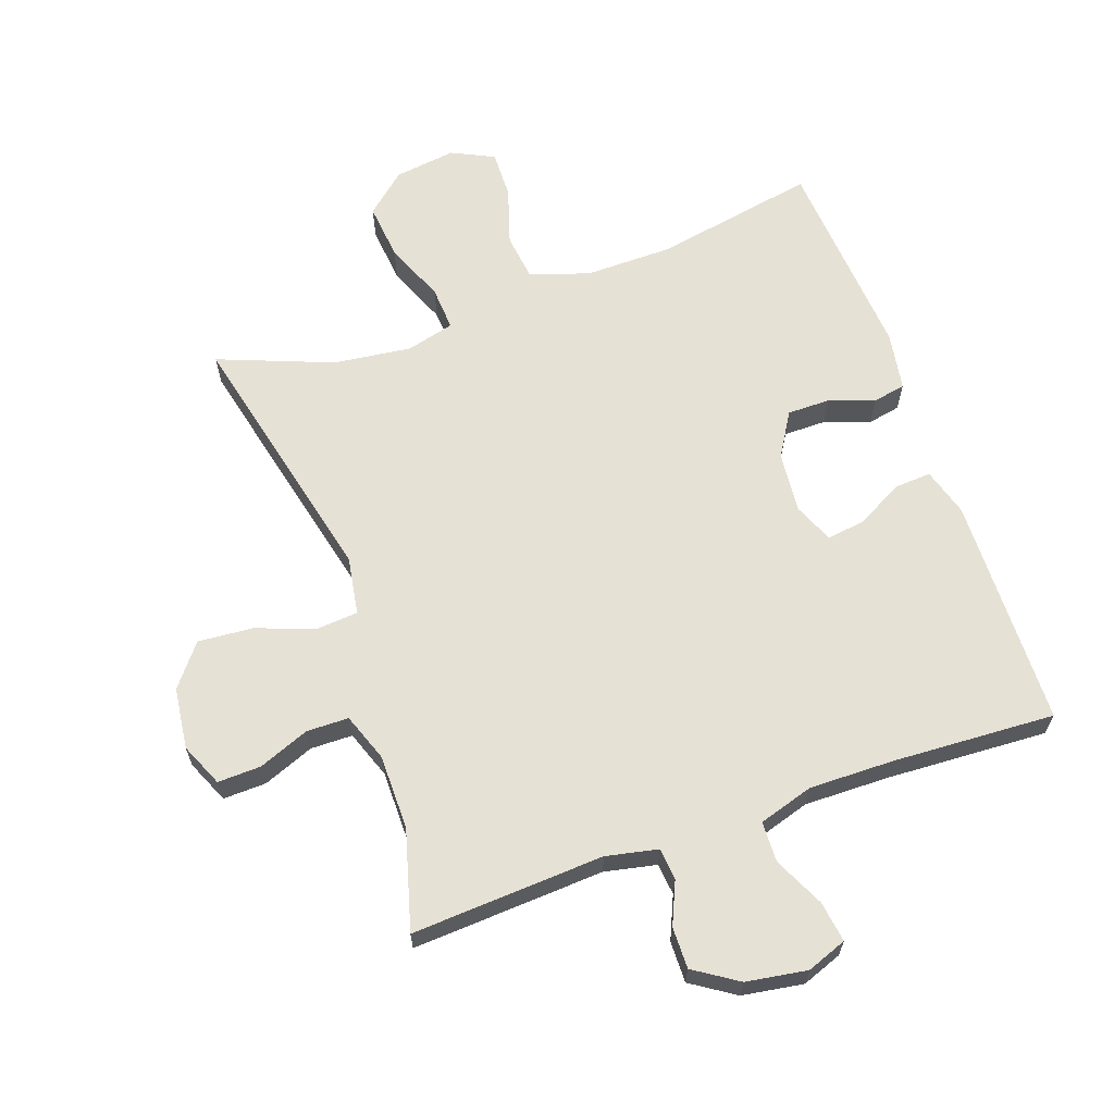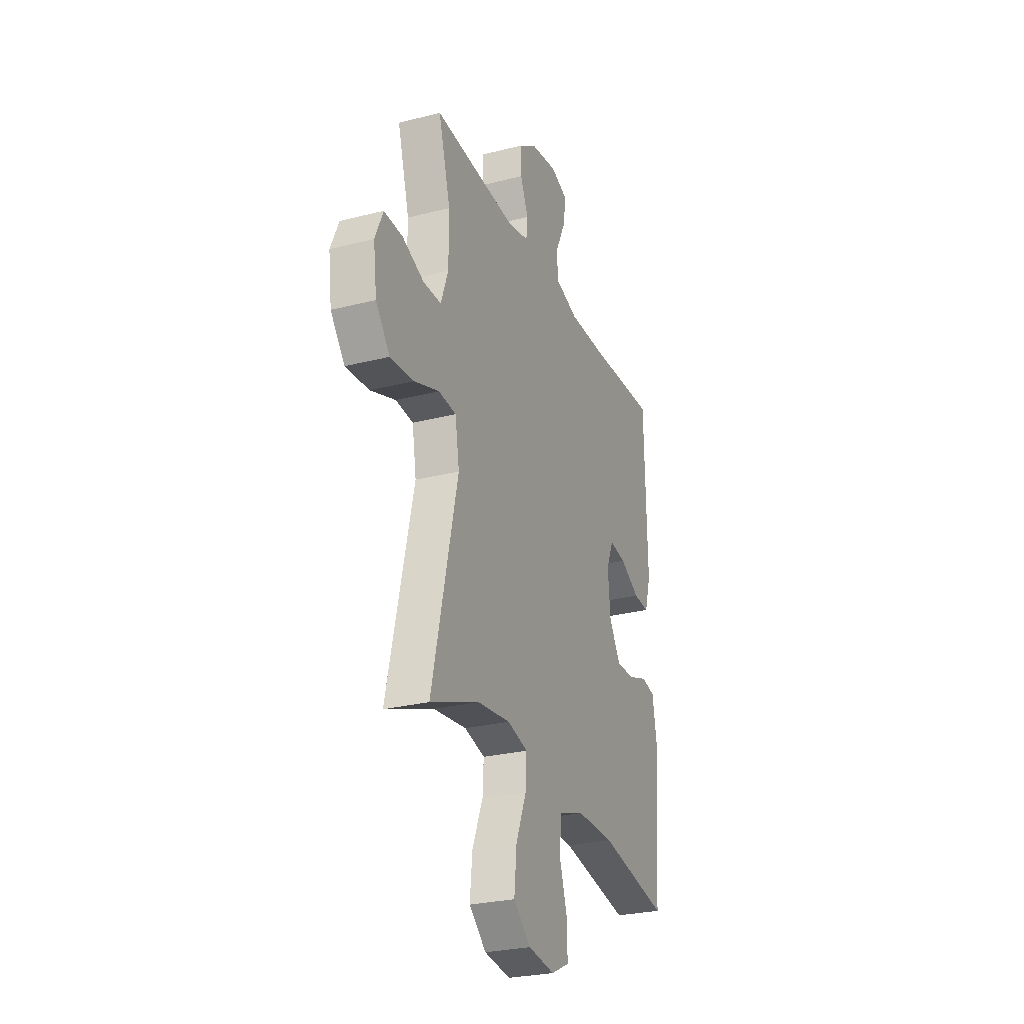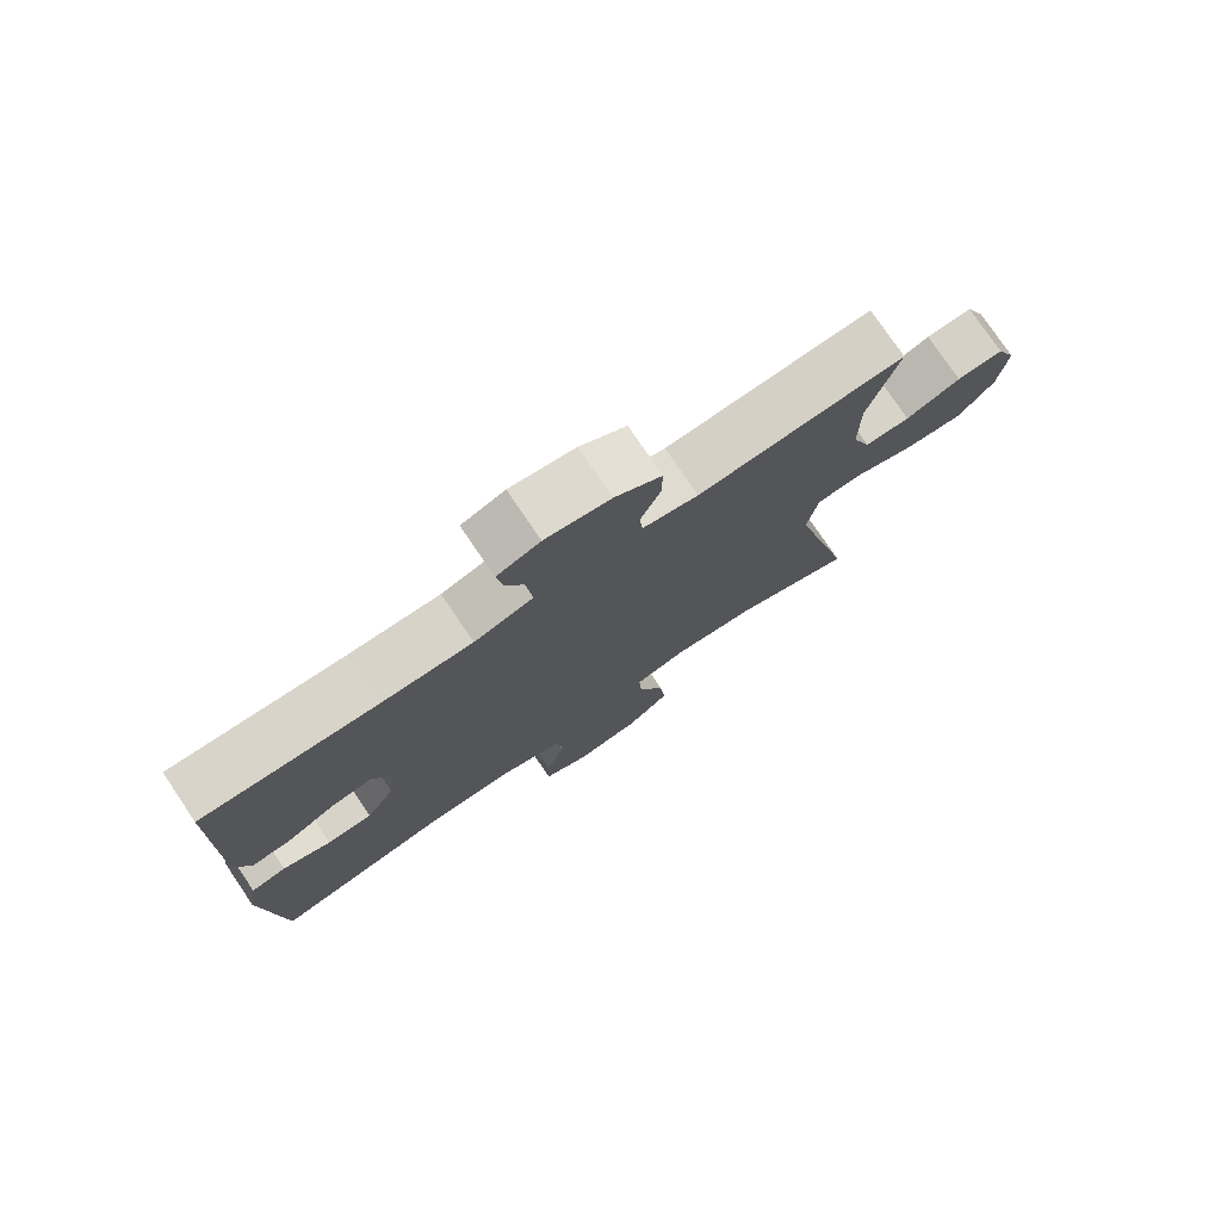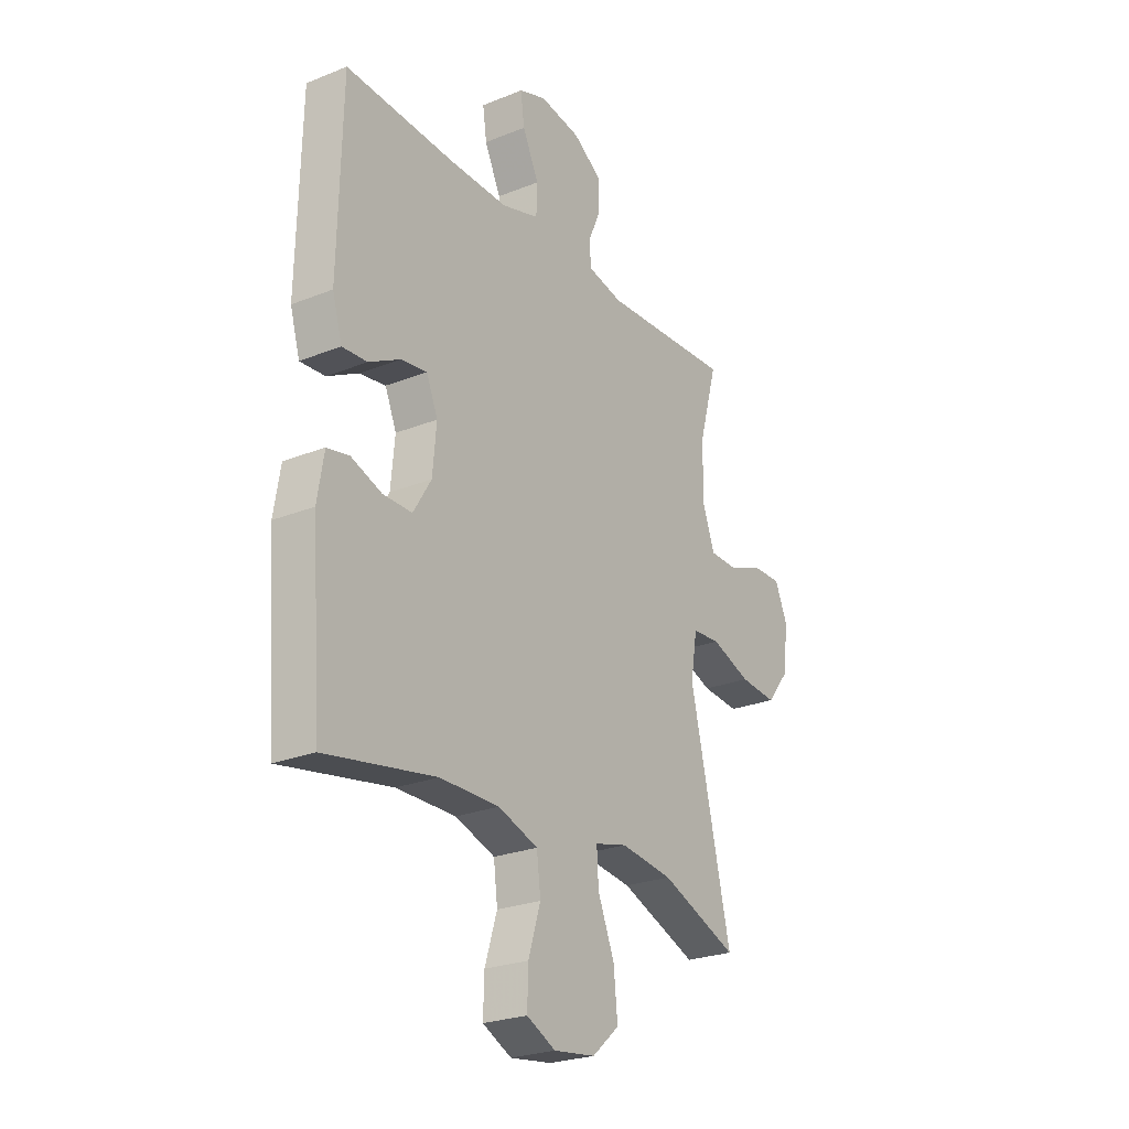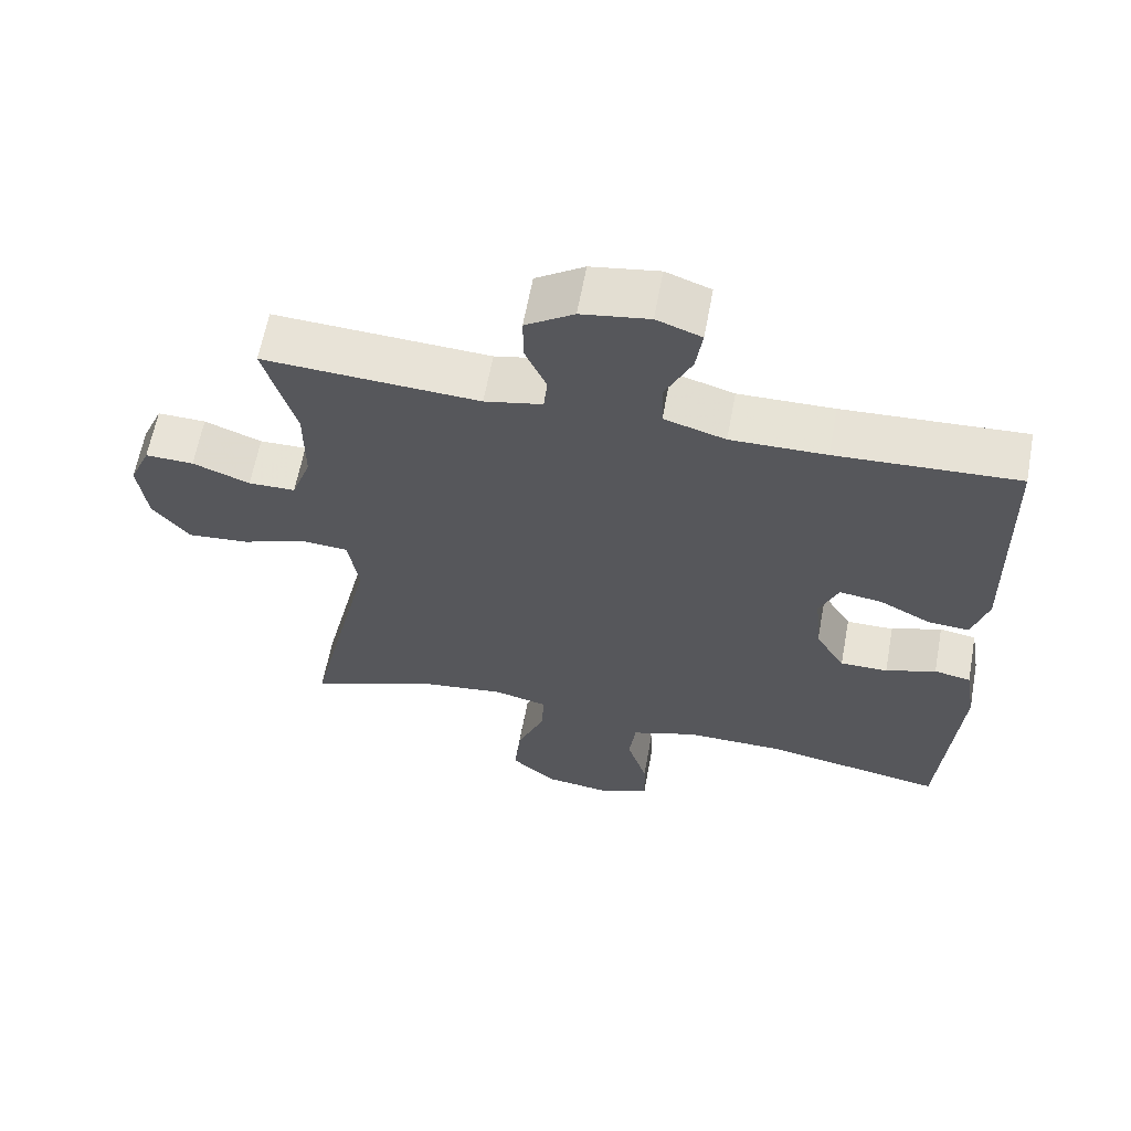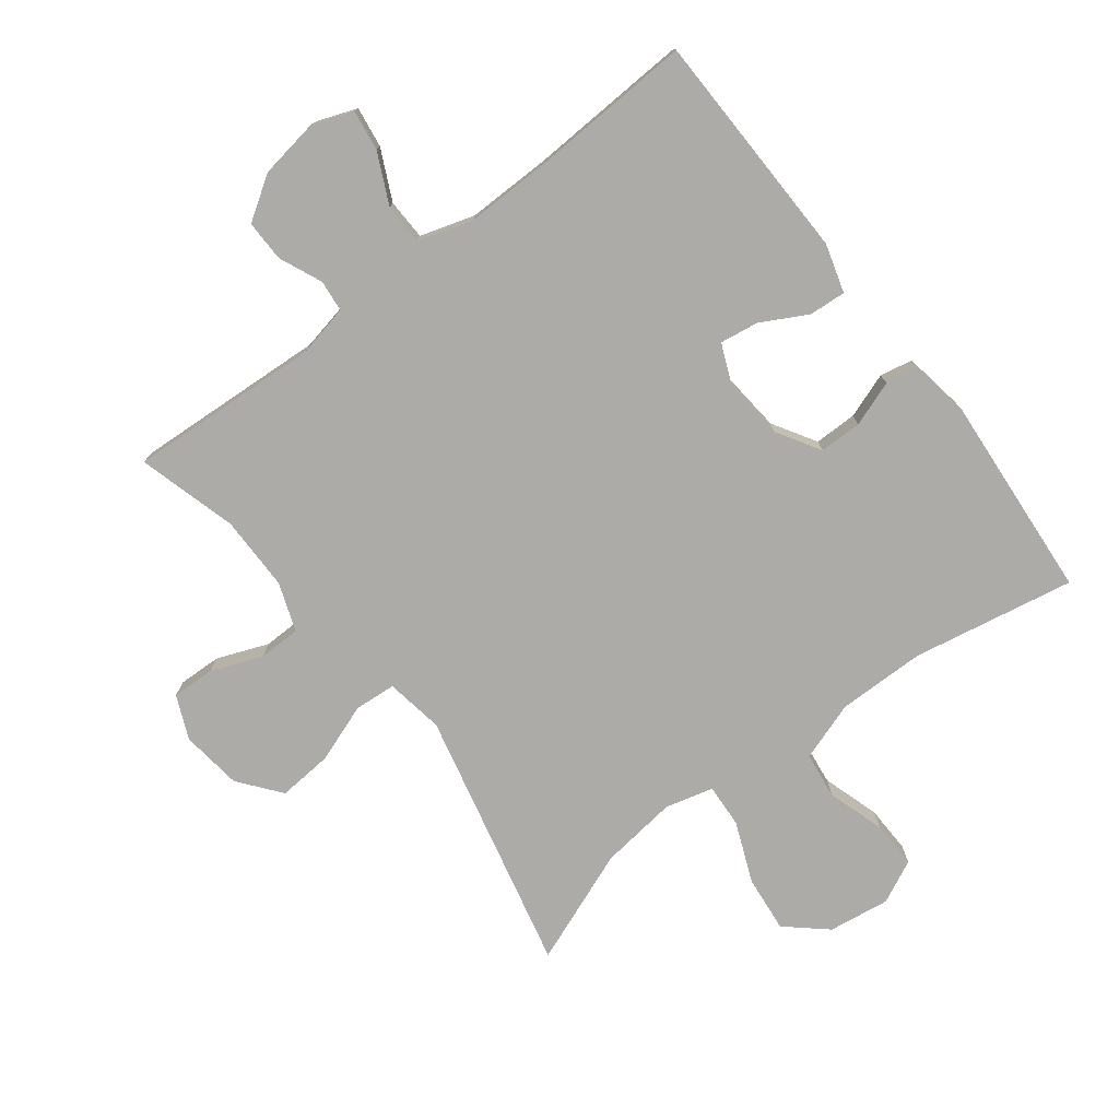
<metadata>
{"format":"obj","ext":"obj","renderer":"f3d","projection":"perspective","resolution":1024,"background":"white","views":[{"elev":64.2,"azim":-19.5,"up":"+Y"},{"elev":-27.4,"azim":-68.6,"up":"+Z"},{"elev":77.1,"azim":145.9,"up":"+Z"},{"elev":-25.1,"azim":123.0,"up":"+Z"},{"elev":62.5,"azim":10.5,"up":"+Z"},{"elev":-76.4,"azim":37.4,"up":"+Y"}]}
</metadata>
<code>
v -0.5 0.07 -0.5
v -0.406 0.07 -0.093
v -0.421 0.07 -0.003
v -0.485 0.07 0.002
v -0.576 0.07 -0.031
v -0.661 0.07 -0.038
v -0.712 0.07 0.026
v -0.724 0.07 0.121
v -0.695 0.07 0.188
v -0.628 0.07 0.186
v -0.549 0.07 0.155
v -0.484 0.07 0.156
v -0.457 0.07 0.231
v -0.457 0.07 0.347
v -0.5 0.07 0.5
v -0.202 0.07 0.483
v -0.122 0.07 0.5
v -0.117 0.07 0.549
v -0.146 0.07 0.615
v -0.147 0.07 0.679
v -0.08 0.07 0.723
v 0.014 0.07 0.738
v 0.076 0.07 0.715
v 0.067 0.07 0.652
v 0.03 0.07 0.574
v 0.032 0.07 0.511
v 0.117 0.07 0.485
v 0.249 0.07 0.487
v 0.5 0.07 0.5
v 0.508 0.07 0.142
v 0.486 0.07 0.067
v 0.429 0.07 0.071
v 0.358 0.07 0.109
v 0.298 0.07 0.118
v 0.272 0.07 0.056
v 0.281 0.07 -0.039
v 0.322 0.07 -0.106
v 0.388 0.07 -0.106
v 0.458 0.07 -0.081
v 0.509 0.07 -0.091
v 0.524 0.07 -0.181
v 0.5 0.07 -0.5
v 0.249 0.07 -0.454
v 0.113 0.07 -0.453
v 0.022 0.07 -0.484
v 0.013 0.07 -0.556
v 0.041 0.07 -0.645
v 0.043 0.07 -0.719
v -0.023 0.07 -0.751
v -0.118 0.07 -0.738
v -0.18 0.07 -0.684
v -0.171 0.07 -0.596
v -0.133 0.07 -0.503
v -0.129 0.07 -0.435
v -0.203 0.07 -0.416
v -0.323 0.07 -0.431
v -0.5 0 -0.5
v -0.406 0 -0.093
v -0.421 0 -0.003
v -0.485 0 0.002
v -0.576 0 -0.031
v -0.661 0 -0.038
v -0.712 0 0.026
v -0.724 0 0.121
v -0.695 0 0.188
v -0.628 0 0.186
v -0.549 0 0.155
v -0.484 0 0.156
v -0.457 0 0.231
v -0.457 0 0.347
v -0.5 0 0.5
v -0.202 0 0.483
v -0.122 0 0.5
v -0.117 0 0.549
v -0.146 0 0.615
v -0.147 0 0.679
v -0.08 0 0.723
v 0.014 0 0.738
v 0.076 0 0.715
v 0.067 0 0.652
v 0.03 0 0.574
v 0.032 0 0.511
v 0.117 0 0.485
v 0.249 0 0.487
v 0.5 0 0.5
v 0.508 0 0.142
v 0.486 0 0.067
v 0.429 0 0.071
v 0.358 0 0.109
v 0.298 0 0.118
v 0.272 0 0.056
v 0.281 0 -0.039
v 0.322 0 -0.106
v 0.388 0 -0.106
v 0.458 0 -0.081
v 0.509 0 -0.091
v 0.524 0 -0.181
v 0.5 0 -0.5
v 0.249 0 -0.454
v 0.113 0 -0.453
v 0.022 0 -0.484
v 0.013 0 -0.556
v 0.041 0 -0.645
v 0.043 0 -0.719
v -0.023 0 -0.751
v -0.118 0 -0.738
v -0.18 0 -0.684
v -0.171 0 -0.596
v -0.133 0 -0.503
v -0.129 0 -0.435
v -0.203 0 -0.416
v -0.323 0 -0.431
f 51 52 53
f 50 51 53
f 49 50 53
f 48 49 53
f 47 48 53
f 46 47 53
f 45 46 53 54
f 44 45 54
f 43 44 54 55
f 41 42 43
f 40 41 43
f 39 40 43
f 38 39 43
f 37 38 43 55
f 31 32 33
f 30 31 33
f 29 30 33
f 28 29 33
f 27 28 33 34
f 26 27 34 35
f 23 24 25
f 22 23 25
f 21 22 25
f 20 21 25
f 19 20 25
f 18 19 25
f 17 18 25 26
f 26 35 36
f 17 26 36
f 16 17 36
f 9 10 11
f 8 9 11
f 7 8 11
f 6 7 11
f 5 6 11
f 4 5 11
f 3 4 11 12
f 56 1 2
f 56 2 3
f 55 56 3
f 36 37 55
f 16 36 55
f 15 16 55
f 14 15 55
f 13 14 55 3
f 3 12 13
f 109 108 107
f 109 107 106
f 109 106 105
f 109 105 104
f 109 104 103
f 109 103 102
f 110 109 102 101
f 110 101 100
f 111 110 100 99
f 99 98 97
f 99 97 96
f 99 96 95
f 99 95 94
f 111 99 94 93
f 89 88 87
f 89 87 86
f 89 86 85
f 89 85 84
f 90 89 84 83
f 91 90 83 82
f 81 80 79
f 81 79 78
f 81 78 77
f 81 77 76
f 81 76 75
f 81 75 74
f 82 81 74 73
f 92 91 82
f 92 82 73
f 92 73 72
f 67 66 65
f 67 65 64
f 67 64 63
f 67 63 62
f 67 62 61
f 67 61 60
f 68 67 60 59
f 58 57 112
f 59 58 112
f 59 112 111
f 111 93 92
f 111 92 72
f 111 72 71
f 111 71 70
f 59 111 70 69
f 69 68 59
f 1 57 58 2
f 2 58 59 3
f 3 59 60 4
f 4 60 61 5
f 5 61 62 6
f 6 62 63 7
f 7 63 64 8
f 8 64 65 9
f 9 65 66 10
f 10 66 67 11
f 11 67 68 12
f 12 68 69 13
f 13 69 70 14
f 14 70 71 15
f 15 71 72 16
f 16 72 73 17
f 17 73 74 18
f 18 74 75 19
f 19 75 76 20
f 20 76 77 21
f 21 77 78 22
f 22 78 79 23
f 23 79 80 24
f 24 80 81 25
f 25 81 82 26
f 26 82 83 27
f 27 83 84 28
f 28 84 85 29
f 29 85 86 30
f 30 86 87 31
f 31 87 88 32
f 32 88 89 33
f 33 89 90 34
f 34 90 91 35
f 35 91 92 36
f 36 92 93 37
f 37 93 94 38
f 38 94 95 39
f 39 95 96 40
f 40 96 97 41
f 41 97 98 42
f 42 98 99 43
f 43 99 100 44
f 44 100 101 45
f 45 101 102 46
f 46 102 103 47
f 47 103 104 48
f 48 104 105 49
f 49 105 106 50
f 50 106 107 51
f 51 107 108 52
f 52 108 109 53
f 53 109 110 54
f 54 110 111 55
f 55 111 112 56
f 56 112 57 1

</code>
